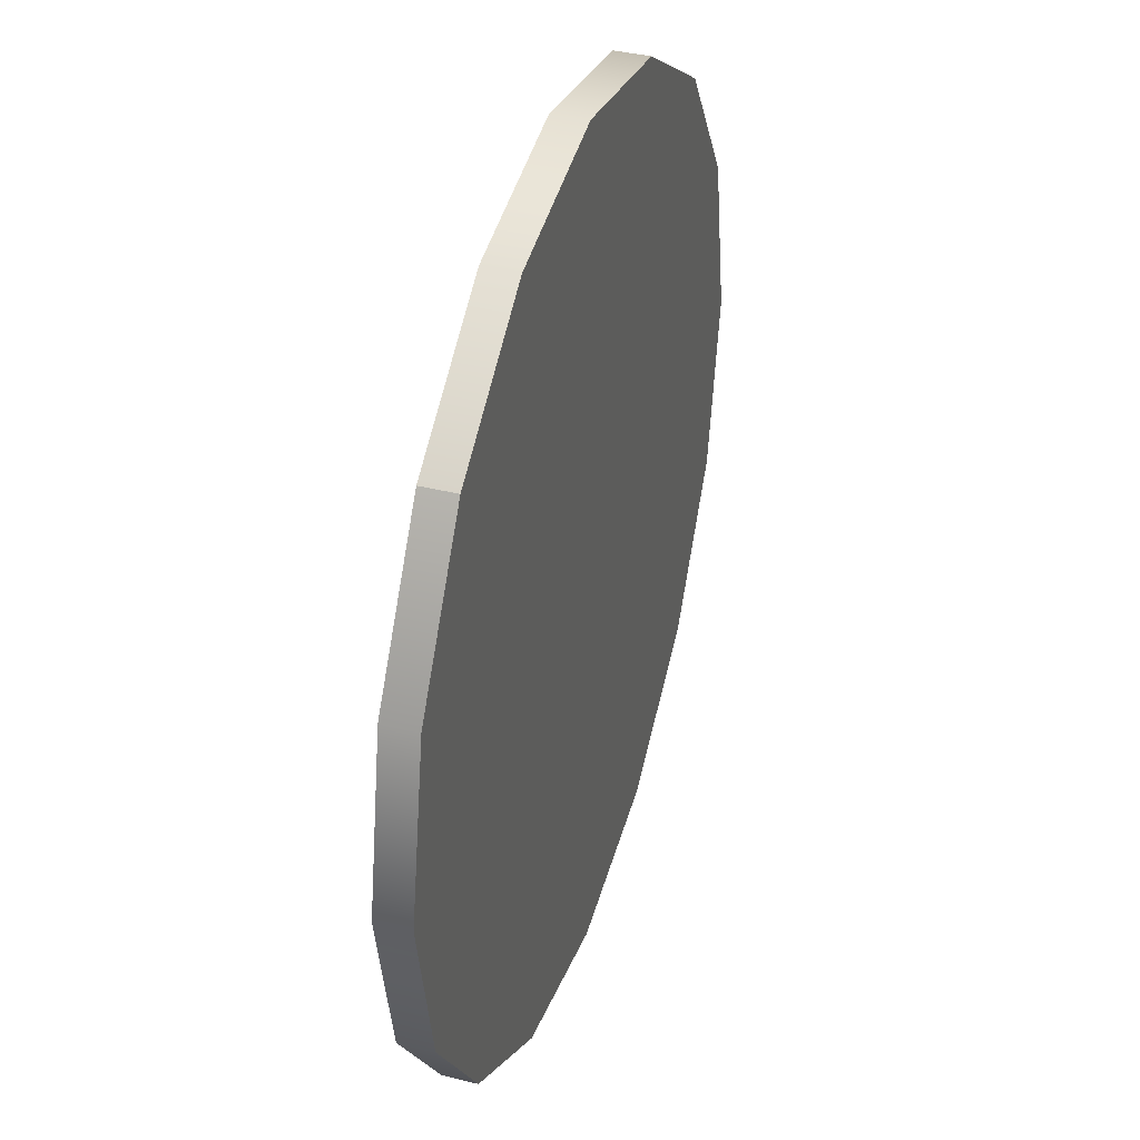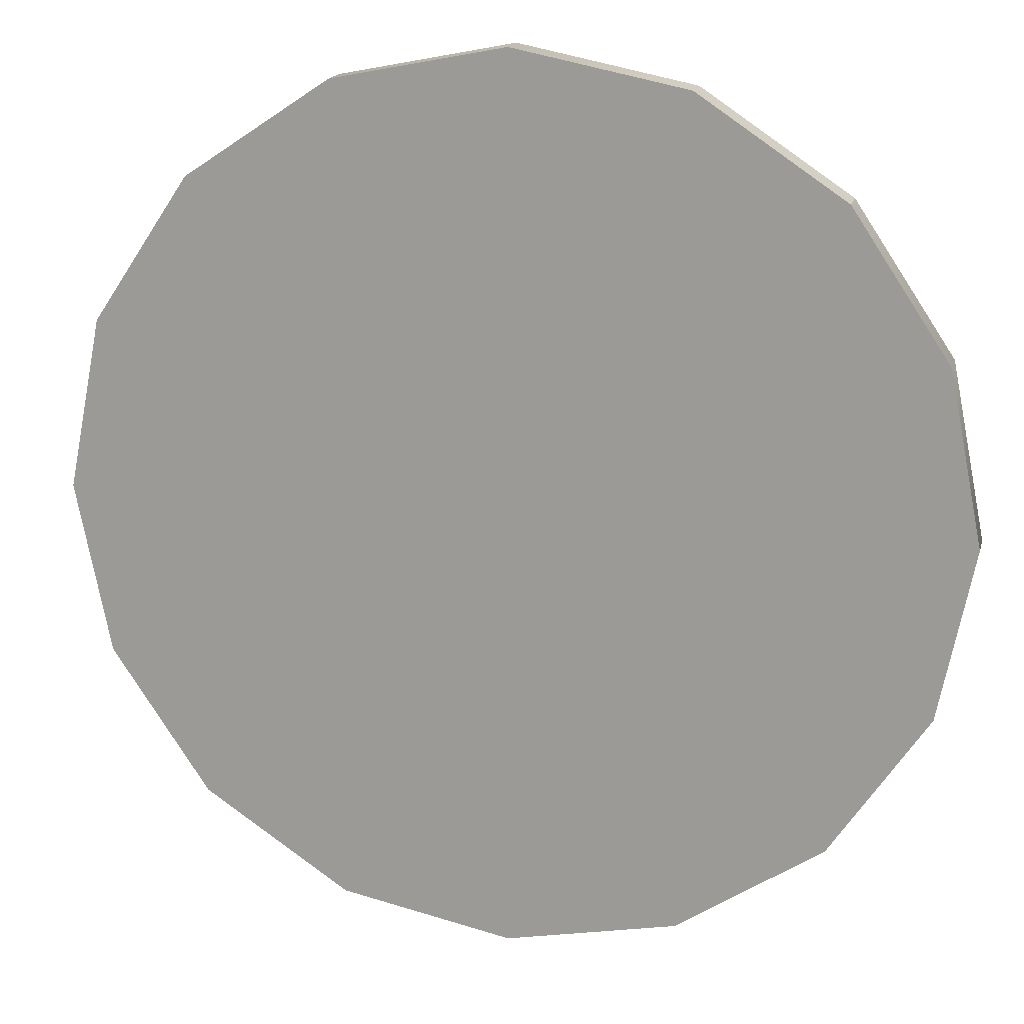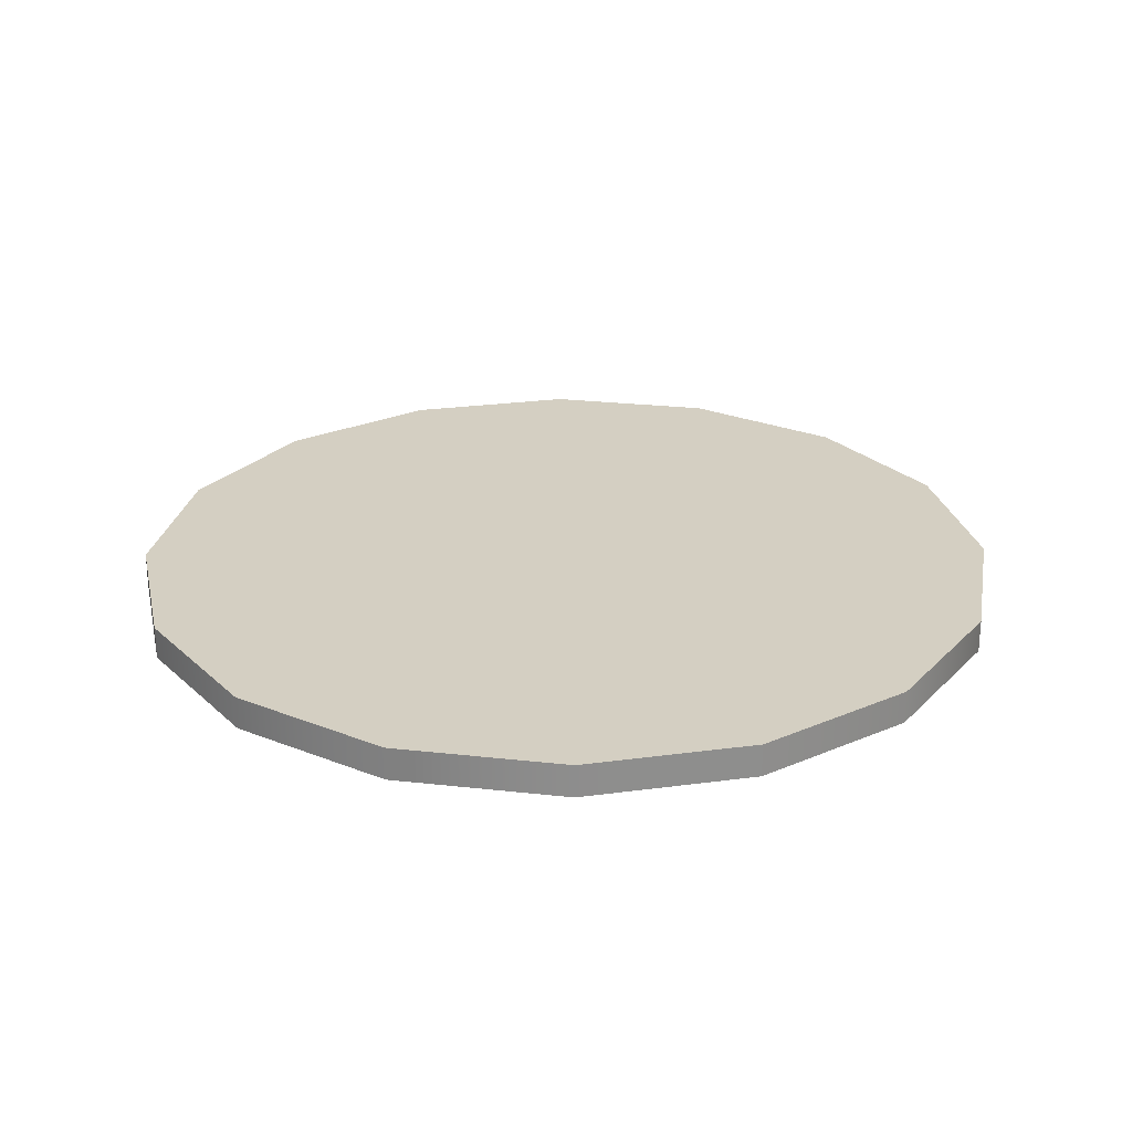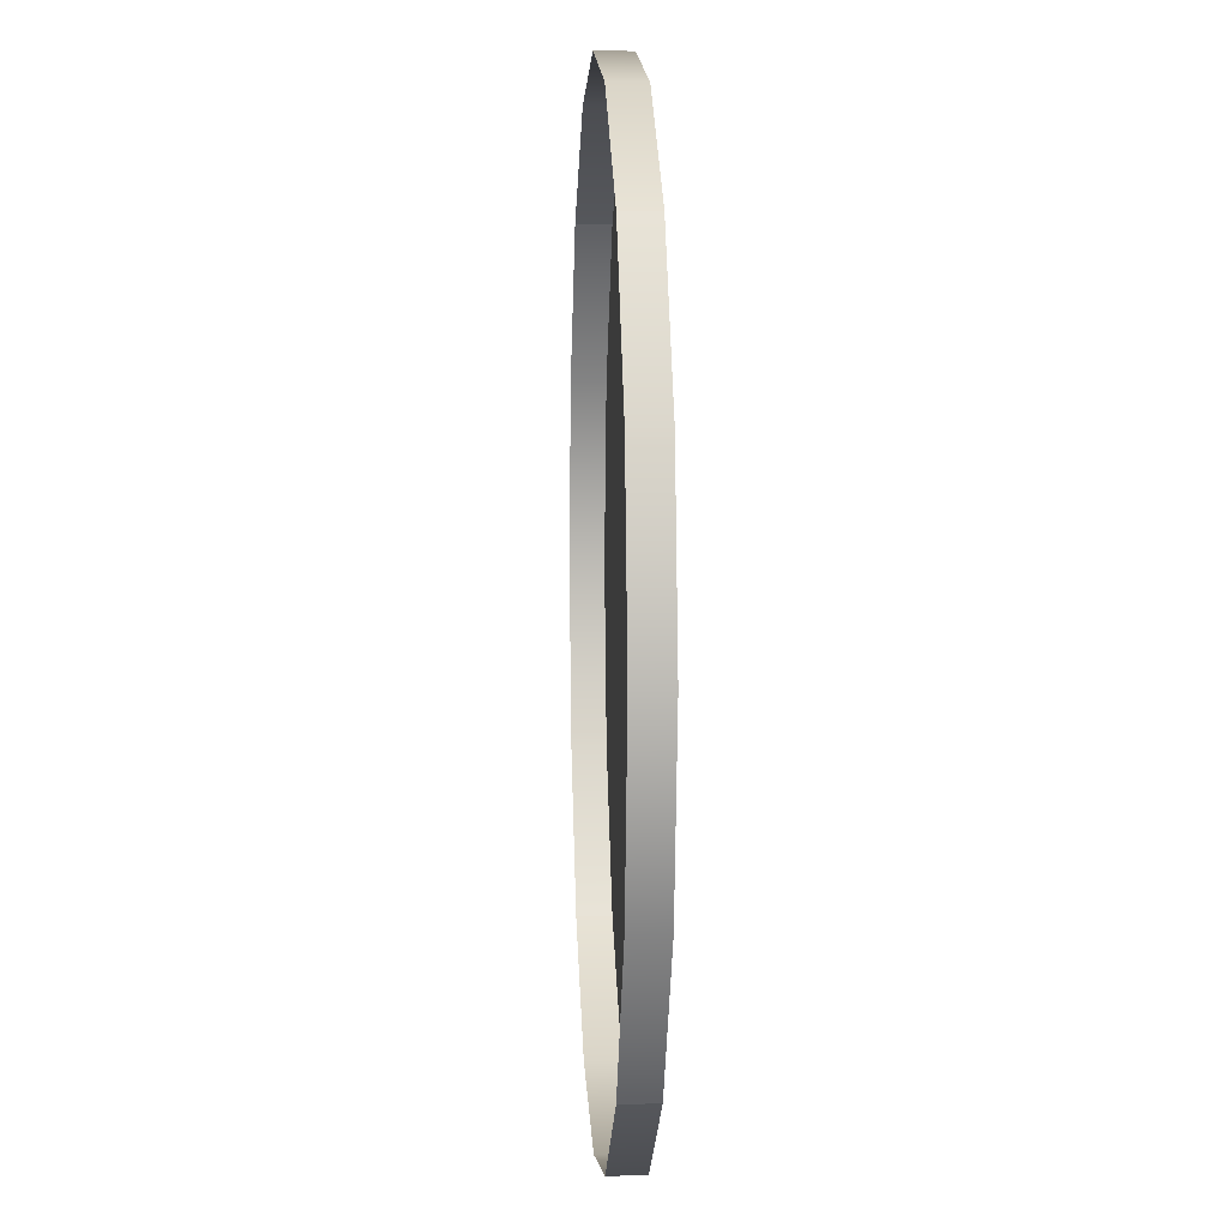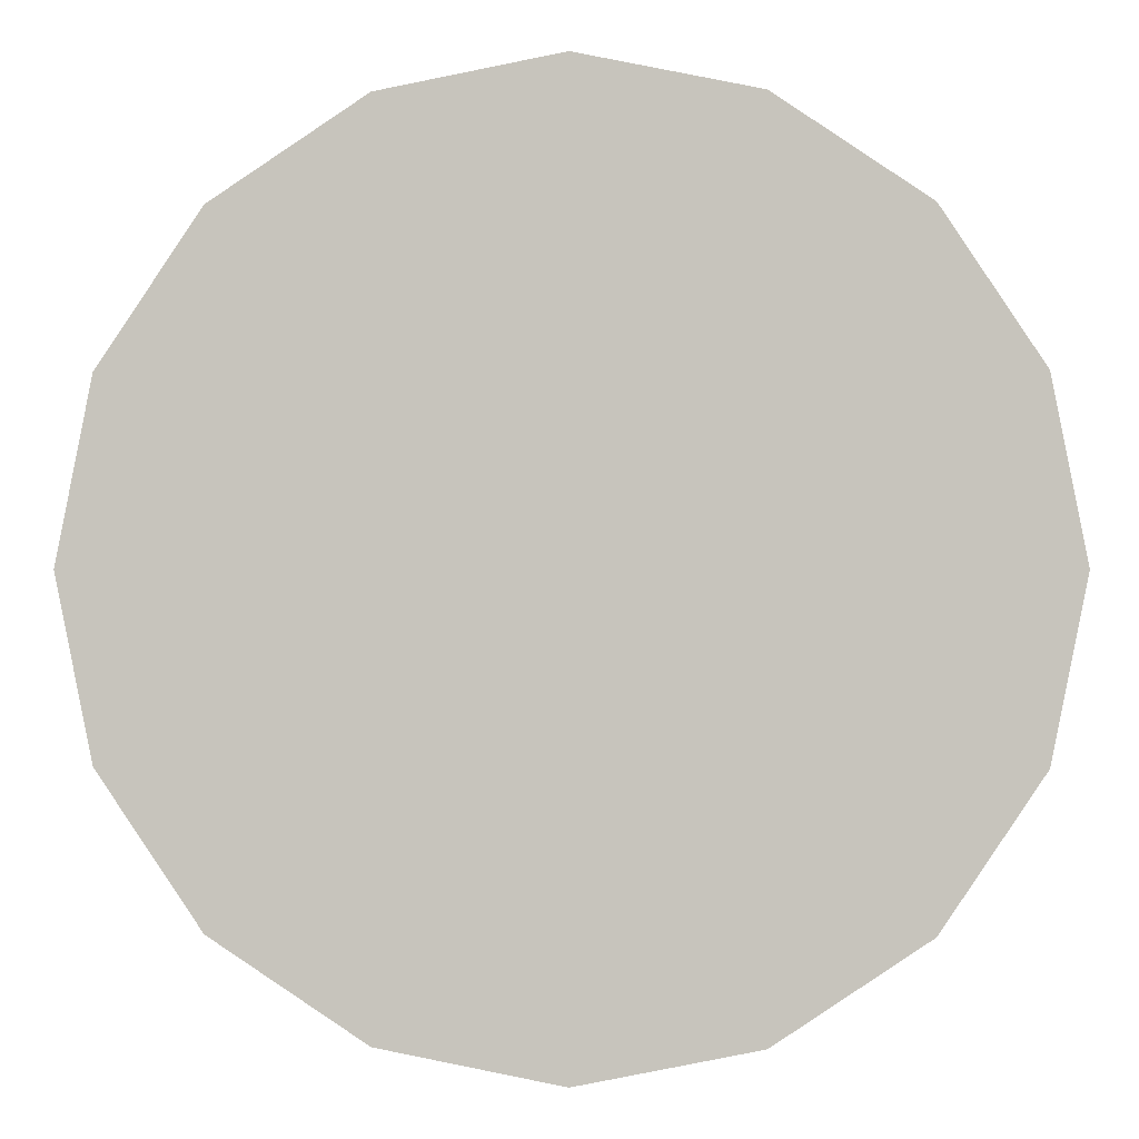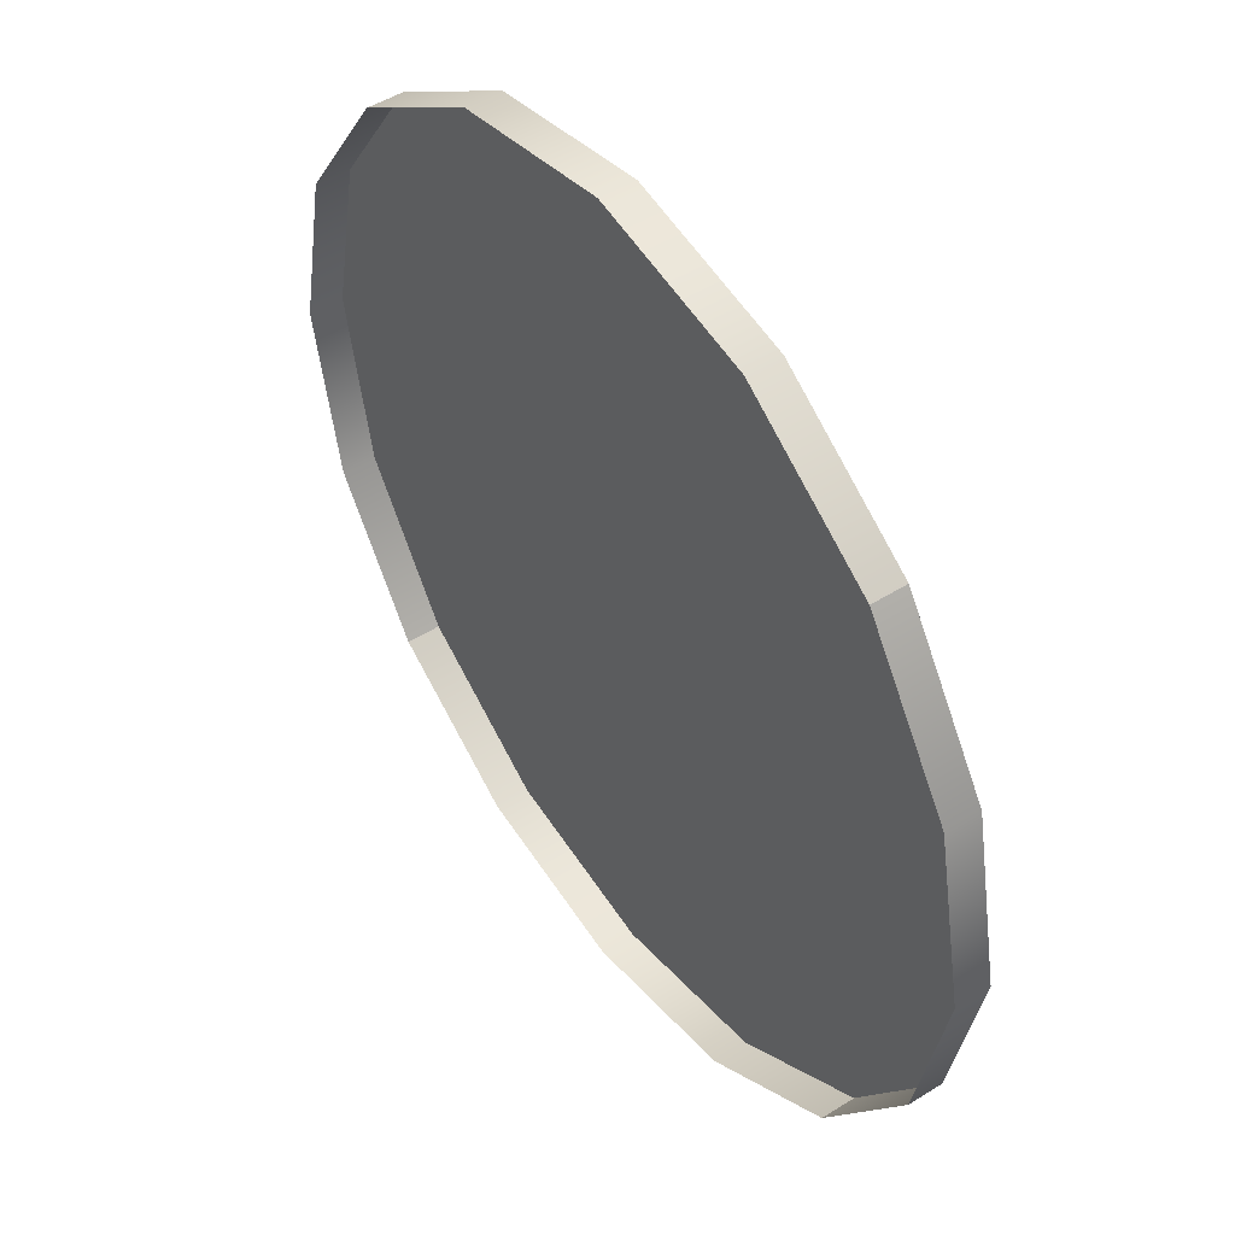
<metadata>
{"format":"obj","ext":"obj","renderer":"f3d","projection":"perspective","resolution":1024,"background":"white","views":[{"elev":38.8,"azim":107.3,"up":"+Z"},{"elev":17.3,"azim":-166.4,"up":"+Z"},{"elev":25.5,"azim":111.5,"up":"+Y"},{"elev":6.5,"azim":86.7,"up":"+Z"},{"elev":0.1,"azim":-178.2,"up":"+Z"},{"elev":48.5,"azim":55.0,"up":"+Z"}]}
</metadata>
<code>
o Detail_Cube.003
v -8.562 0.4741 -8.563
v 8.562 0.4741 -8.563
v 8.562 -0.4308 -8.563
v -8.562 -0.4308 -8.563
v -8.562 -0.4308 8.562
v -8.562 0.4741 8.562
v 8.562 -0.4308 8.562
v 8.562 0.4741 8.562
v 1e-06 0.4741 -12.11
v 1e-06 -0.4308 -12.11
v -1e-06 -0.4308 12.11
v -1e-06 0.4741 12.11
v -12.11 0.4741 -0.000168
v -12.11 -0.4308 -0.000168
v 12.11 0.4741 -0.000166
v 12.11 -0.4308 -0.000166
v -0 0.4741 -0.000167
v -11.19 0.4741 -4.634
v -11.19 -0.4308 -4.634
v 11.19 0.4741 -4.634
v 11.19 -0.4308 -4.634
v -11.19 0.4741 4.634
v -11.19 -0.4308 4.634
v 11.19 0.4741 4.634
v 11.19 -0.4308 4.634
v 4.634 0.4741 -11.19
v 4.634 -0.4308 11.19
v 4.634 0.4741 11.19
v 4.634 -0.4308 -11.19
v -4.634 -0.4308 -11.19
v -4.634 0.4741 -11.19
v -4.634 -0.4308 11.19
v -4.634 0.4741 11.19
f 26 2 3 29
f 22 23 5 6
f 32 33 6 5
f 17 20 2 26
f 20 21 3 2
f 17 9 31
f 27 28 12 11
f 31 9 10 30
f 24 25 16 15
f 17 24 15
f 18 19 14 13
f 1 4 19 18
f 15 16 21 20
f 17 15 20
f 28 8 24 17
f 8 7 25 24
f 33 12 17
f 13 14 23 22
f 12 28 17
f 7 8 28 27
f 17 26 9
f 9 26 29 10
f 6 33 17 22
f 13 17 18
f 22 17 13
f 1 31 30 4
f 18 17 31 1
f 11 12 33 32

</code>
